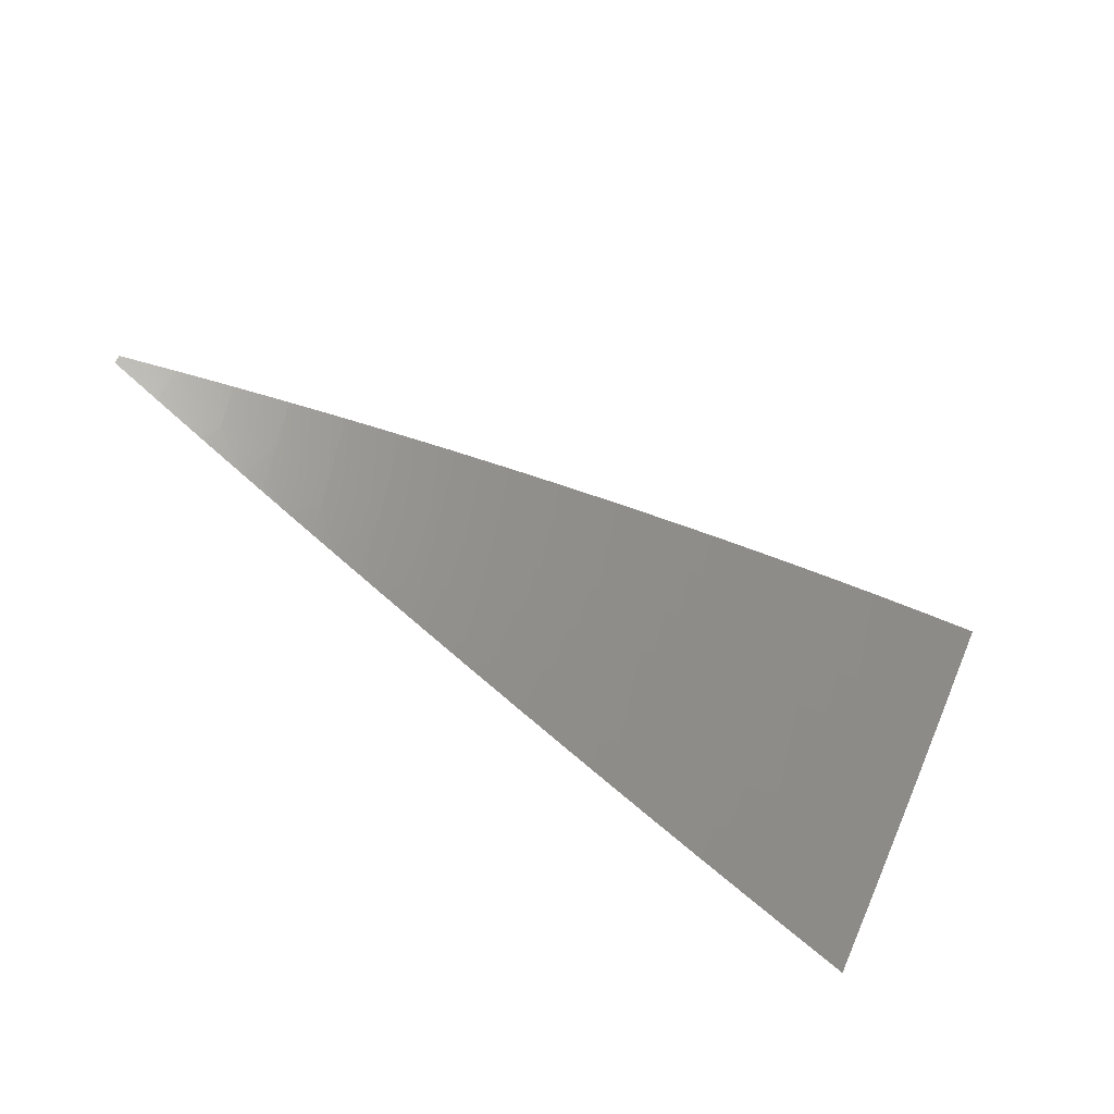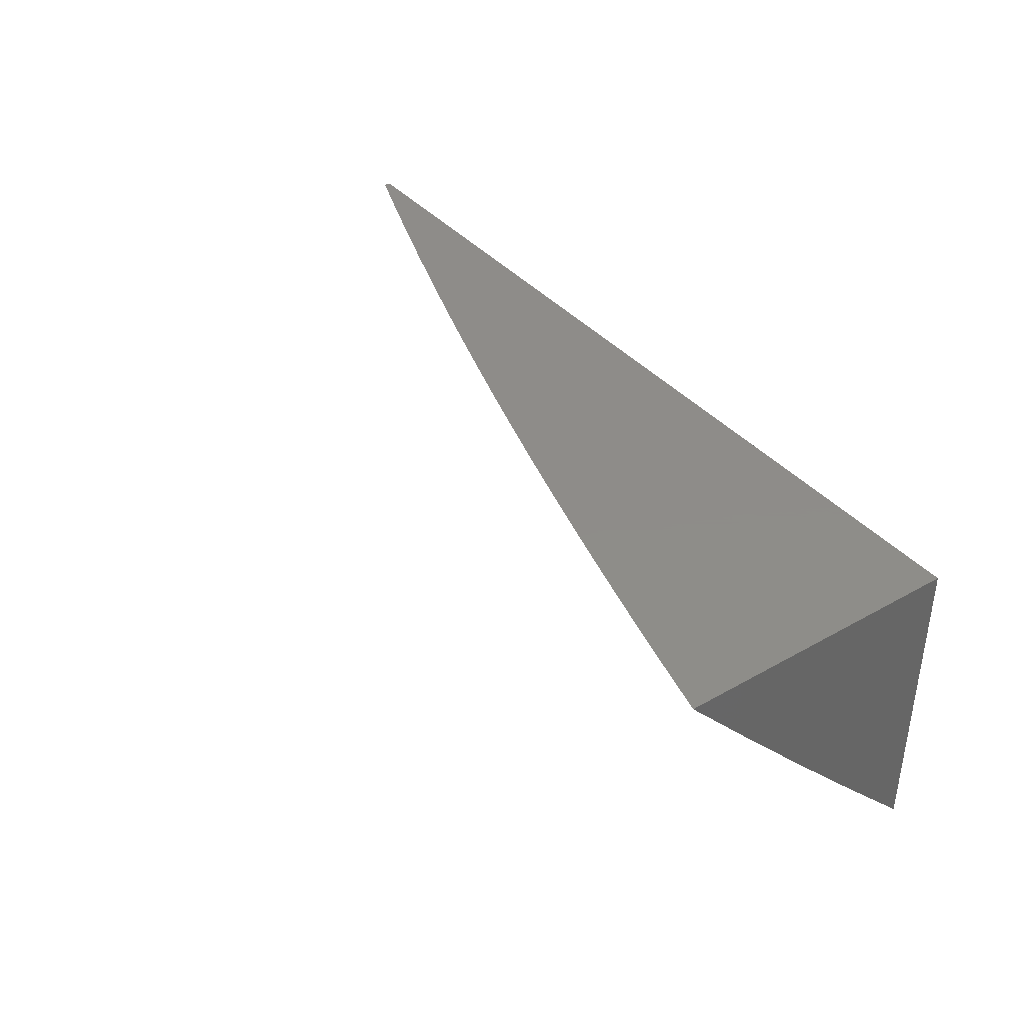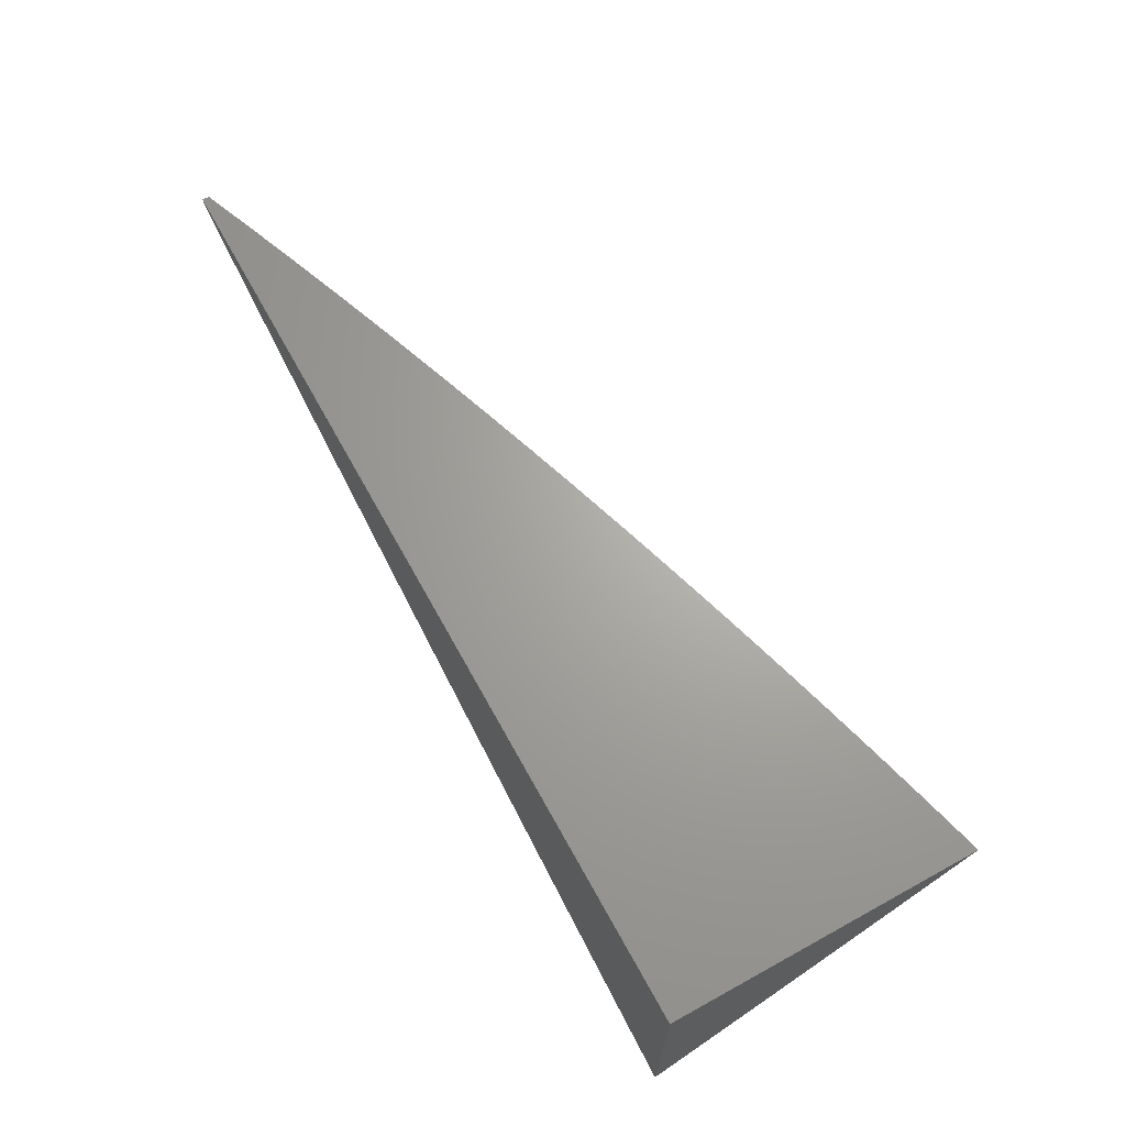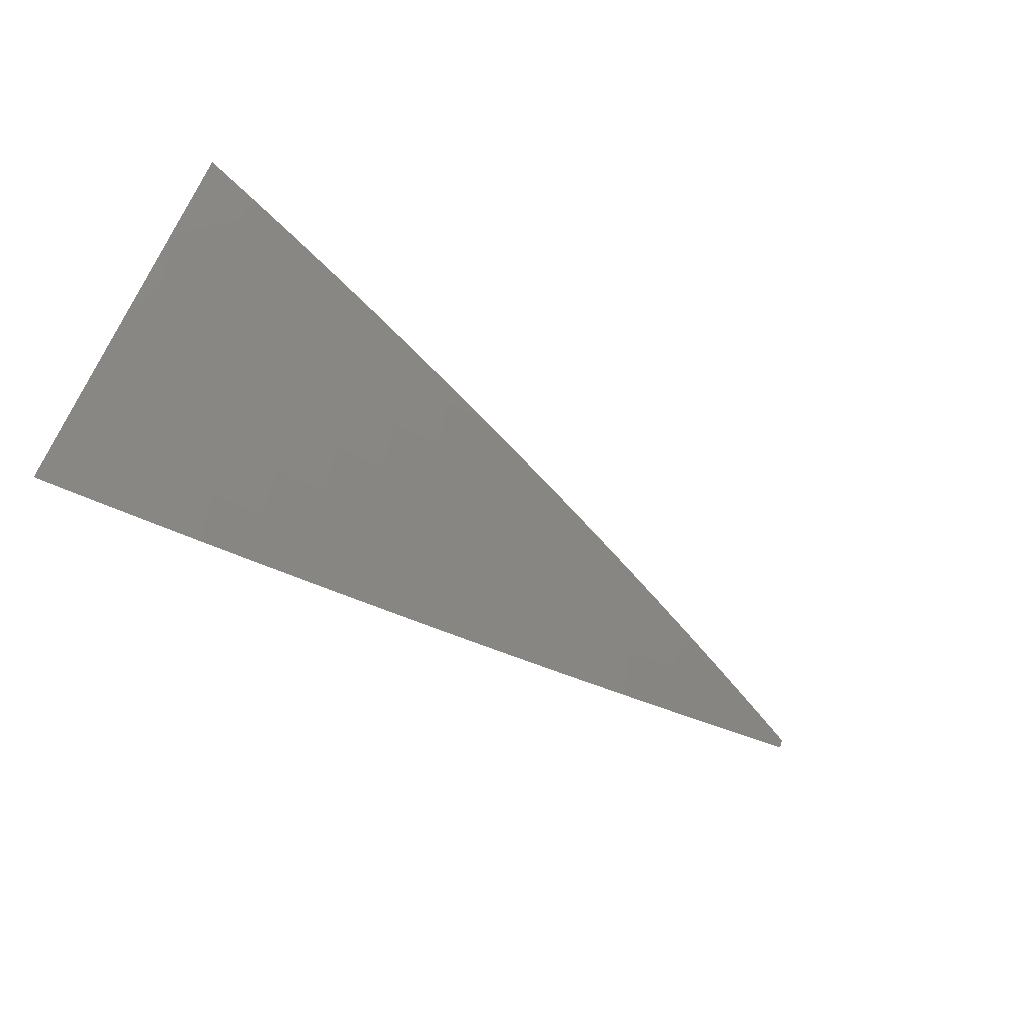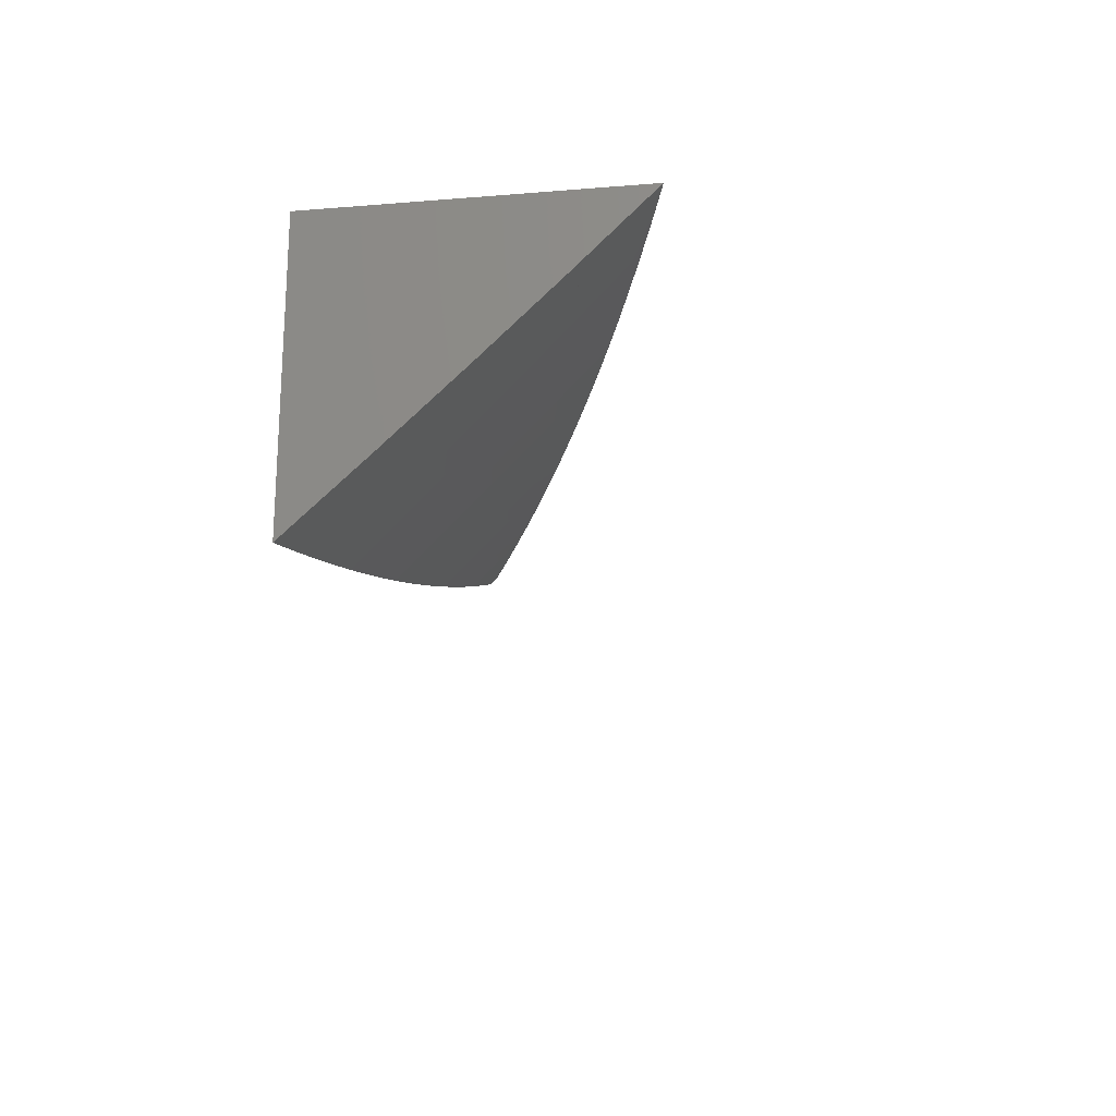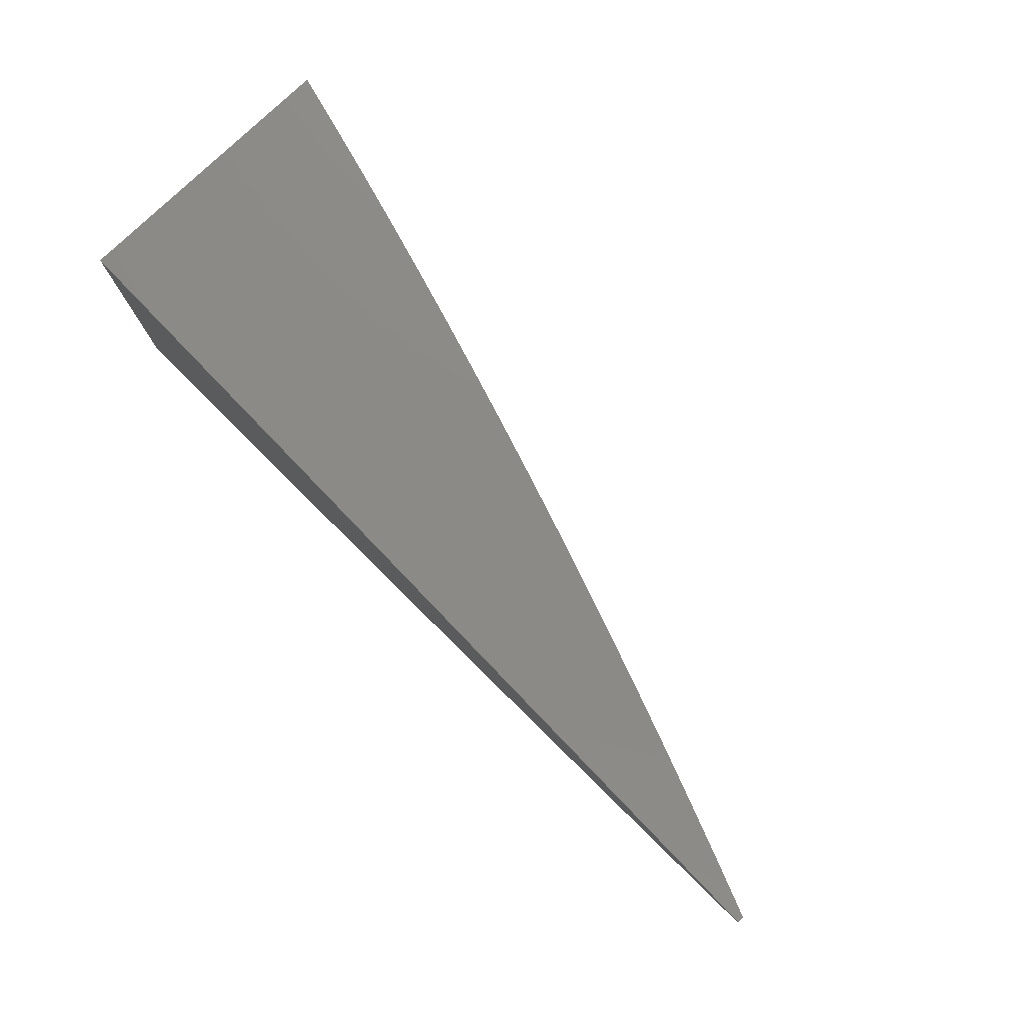
<metadata>
{"format":"stl","ext":"stl","renderer":"f3d","projection":"perspective","resolution":1024,"background":"white","views":[{"elev":-66.6,"azim":-36.2,"up":"+Z"},{"elev":38.3,"azim":54.4,"up":"+Z"},{"elev":66.9,"azim":61.1,"up":"+Y"},{"elev":-70.3,"azim":151.1,"up":"+Y"},{"elev":-19.9,"azim":98.4,"up":"+Y"},{"elev":77.9,"azim":-133.9,"up":"+Z"}]}
</metadata>
<code>
# stl→obj: 100 verts, 196 faces
v -2 -8.236 -8.084
v -2 -8.313 -8
v -2.054 -8.262 -8.042
v -2.064 -8.298 -8
v -2.116 -8.246 -8.042
v -2.127 -8.282 -8
v -2.179 -8.23 -8.042
v -2.19 -8.265 -8
v -2.241 -8.213 -8.042
v -2.253 -8.248 -8
v -2.304 -8.196 -8.042
v -2.316 -8.231 -8
v -2.366 -8.178 -8.042
v -2.379 -8.213 -8
v -2.429 -8.159 -8.042
v -2.442 -8.194 -8
v -2.491 -8.141 -8.042
v -2.505 -8.175 -8
v -2.554 -8.121 -8.042
v -2.567 -8.156 -8
v -2.616 -8.101 -8.042
v -2.629 -8.136 -8
v -2.678 -8.081 -8.042
v -2.692 -8.116 -8
v -2.741 -8.06 -8.042
v -2.754 -8.095 -8
v -2.803 -8.039 -8.042
v -2.815 -8.074 -8
v -2.877 -8.052 -8
v -2.865 -8.017 -8.042
v -2.939 -8.03 -8
v -2.939 -8 -8.031
v -3 -8 -8.007
v -3 -8.007 -8
v -2.877 -8 -8.055
v -2.816 -8 -8.078
v -2.79 -8.003 -8.084
v -2.728 -8.024 -8.084
v -2.666 -8.045 -8.084
v -2.604 -8.066 -8.084
v -2.542 -8.085 -8.084
v -2.48 -8.105 -8.084
v -2.418 -8.123 -8.084
v -2.356 -8.142 -8.084
v -2.294 -8.159 -8.084
v -2.231 -8.177 -8.084
v -2.169 -8.193 -8.084
v -2.107 -8.21 -8.084
v -2.045 -8.225 -8.084
v -2.036 -8.189 -8.126
v -2 -8.158 -8.168
v -2.026 -8.152 -8.168
v -2.017 -8.115 -8.209
v -2.079 -8.099 -8.209
v -2.069 -8.062 -8.25
v -2.13 -8.046 -8.25
v -2.12 -8.009 -8.291
v -2.127 -8 -8.299
v -2.064 -8 -8.316
v -2.754 -8 -8.101
v -2.692 -8 -8.123
v -2.655 -8.009 -8.126
v -2.63 -8 -8.144
v -2.593 -8.03 -8.126
v -2.568 -8 -8.165
v -2.531 -8.049 -8.126
v -2.52 -8.013 -8.168
v -2.469 -8.069 -8.126
v -2.458 -8.032 -8.168
v -2.407 -8.087 -8.126
v -2.396 -8.051 -8.168
v -2.345 -8.105 -8.126
v -2.335 -8.069 -8.168
v -2.283 -8.123 -8.126
v -2.273 -8.087 -8.168
v -2.221 -8.14 -8.126
v -2.211 -8.104 -8.168
v -2.159 -8.157 -8.126
v -2.15 -8.12 -8.168
v -2.098 -8.173 -8.126
v -2.088 -8.136 -8.168
v -2.505 -8 -8.186
v -2.443 -8 -8.206
v -2.385 -8.014 -8.209
v -2.38 -8 -8.226
v -2.324 -8.032 -8.209
v -2.317 -8 -8.245
v -2.263 -8.05 -8.209
v -2.252 -8.013 -8.25
v -2.201 -8.067 -8.209
v -2.191 -8.03 -8.25
v -2.14 -8.083 -8.209
v -2.254 -8 -8.263
v -2.191 -8 -8.281
v -2.059 -8.025 -8.291
v -2 -8 -8.332
v -2 -8.08 -8.25
v -2.008 -8.078 -8.25
v -3 -8 -8
v -2 -8 -8
f 1 2 3
f 3 2 4
f 3 4 5
f 5 4 6
f 5 6 7
f 7 6 8
f 7 8 9
f 9 8 10
f 9 10 11
f 11 10 12
f 11 12 13
f 13 12 14
f 13 14 15
f 15 14 16
f 15 16 17
f 17 16 18
f 17 18 19
f 19 18 20
f 19 20 21
f 21 20 22
f 21 22 23
f 23 22 24
f 23 24 25
f 25 24 26
f 25 26 27
f 27 26 28
f 27 28 29
f 27 29 30
f 30 29 31
f 30 31 32
f 32 31 33
f 33 31 34
f 32 35 30
f 30 35 36
f 30 36 27
f 27 36 37
f 27 37 25
f 25 37 38
f 25 38 23
f 23 38 39
f 23 39 21
f 21 39 40
f 21 40 19
f 19 40 41
f 19 41 17
f 17 41 42
f 17 42 15
f 15 42 43
f 15 43 13
f 13 43 44
f 13 44 11
f 11 44 45
f 11 45 9
f 9 45 46
f 9 46 7
f 7 46 47
f 7 47 5
f 5 47 48
f 5 48 3
f 3 48 49
f 3 49 1
f 1 49 50
f 1 50 51
f 51 50 52
f 51 52 53
f 53 52 54
f 53 54 55
f 55 54 56
f 55 56 57
f 57 56 58
f 57 58 59
f 36 60 37
f 37 60 38
f 60 61 38
f 38 61 39
f 39 61 62
f 62 61 63
f 62 63 64
f 64 63 65
f 64 65 66
f 66 65 67
f 66 67 68
f 68 67 69
f 68 69 70
f 70 69 71
f 70 71 72
f 72 71 73
f 72 73 74
f 74 73 75
f 74 75 76
f 76 75 77
f 76 77 78
f 78 77 79
f 78 79 80
f 80 79 81
f 80 81 50
f 50 81 52
f 65 82 67
f 67 82 69
f 82 83 69
f 69 83 71
f 71 83 84
f 84 83 85
f 84 85 86
f 86 85 87
f 86 87 88
f 88 87 89
f 88 89 90
f 90 89 91
f 90 91 92
f 92 91 56
f 92 56 54
f 87 93 89
f 89 93 91
f 93 94 91
f 91 94 56
f 94 58 56
f 57 59 95
f 95 59 96
f 95 96 97
f 51 53 97
f 97 53 98
f 97 98 55
f 55 98 53
f 80 50 49
f 80 49 48
f 54 52 81
f 95 97 55
f 78 80 48
f 78 48 47
f 92 54 81
f 92 81 79
f 57 95 55
f 76 78 47
f 76 47 46
f 90 92 79
f 90 79 77
f 74 76 46
f 74 46 45
f 88 90 77
f 88 77 75
f 72 74 45
f 72 45 44
f 86 88 75
f 86 75 73
f 70 72 44
f 70 44 43
f 84 86 73
f 84 73 71
f 68 70 43
f 68 43 42
f 66 68 42
f 66 42 41
f 64 66 41
f 64 41 40
f 62 64 40
f 62 40 39
f 33 34 99
f 34 31 99
f 99 31 100
f 100 31 29
f 100 29 28
f 28 26 100
f 100 26 24
f 100 24 22
f 22 20 100
f 100 20 18
f 100 18 16
f 16 14 100
f 100 14 12
f 100 12 10
f 10 8 100
f 100 8 6
f 100 6 4
f 4 2 100
f 96 59 100
f 100 59 58
f 100 58 94
f 94 93 100
f 100 93 87
f 100 87 85
f 85 83 100
f 100 83 82
f 100 82 65
f 65 63 100
f 100 63 61
f 100 61 60
f 60 36 100
f 100 36 35
f 100 35 32
f 33 99 32
f 32 99 100
f 2 1 100
f 100 1 51
f 100 51 97
f 97 96 100

</code>
